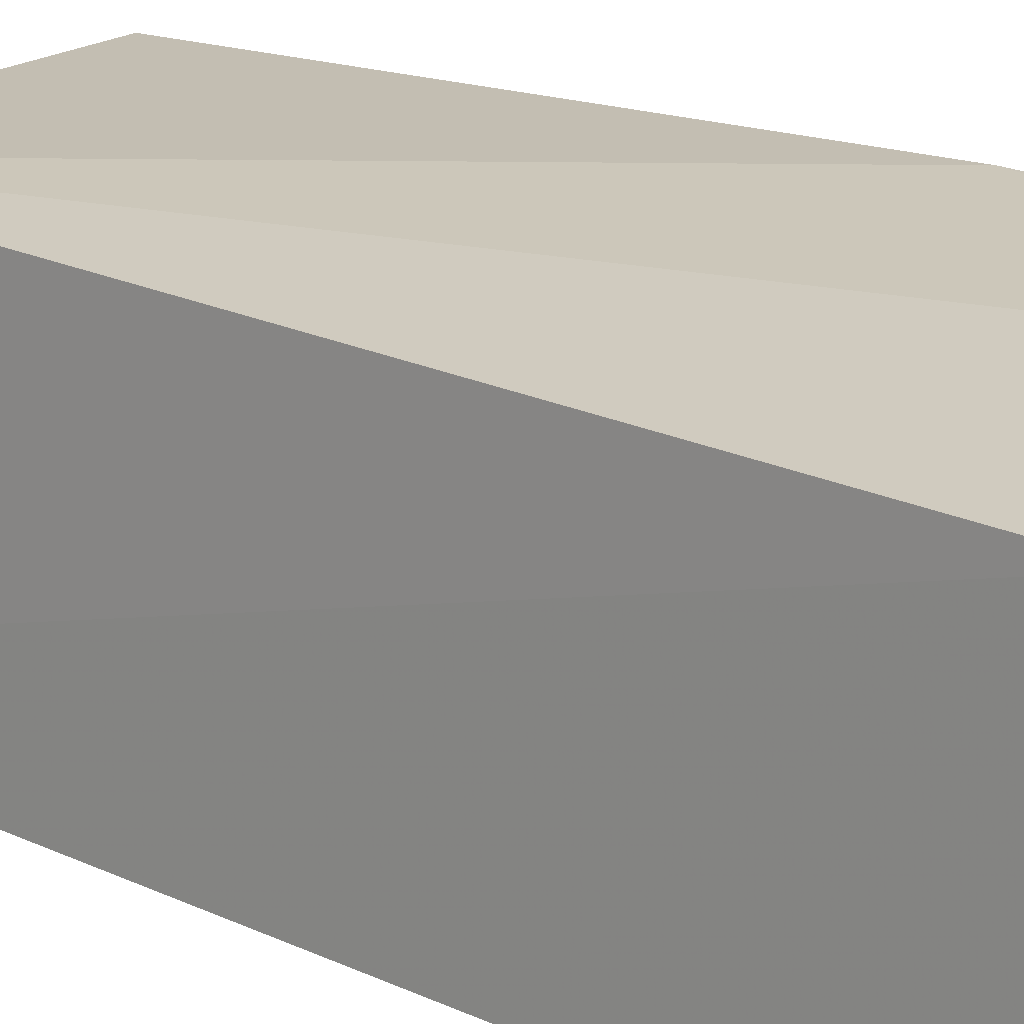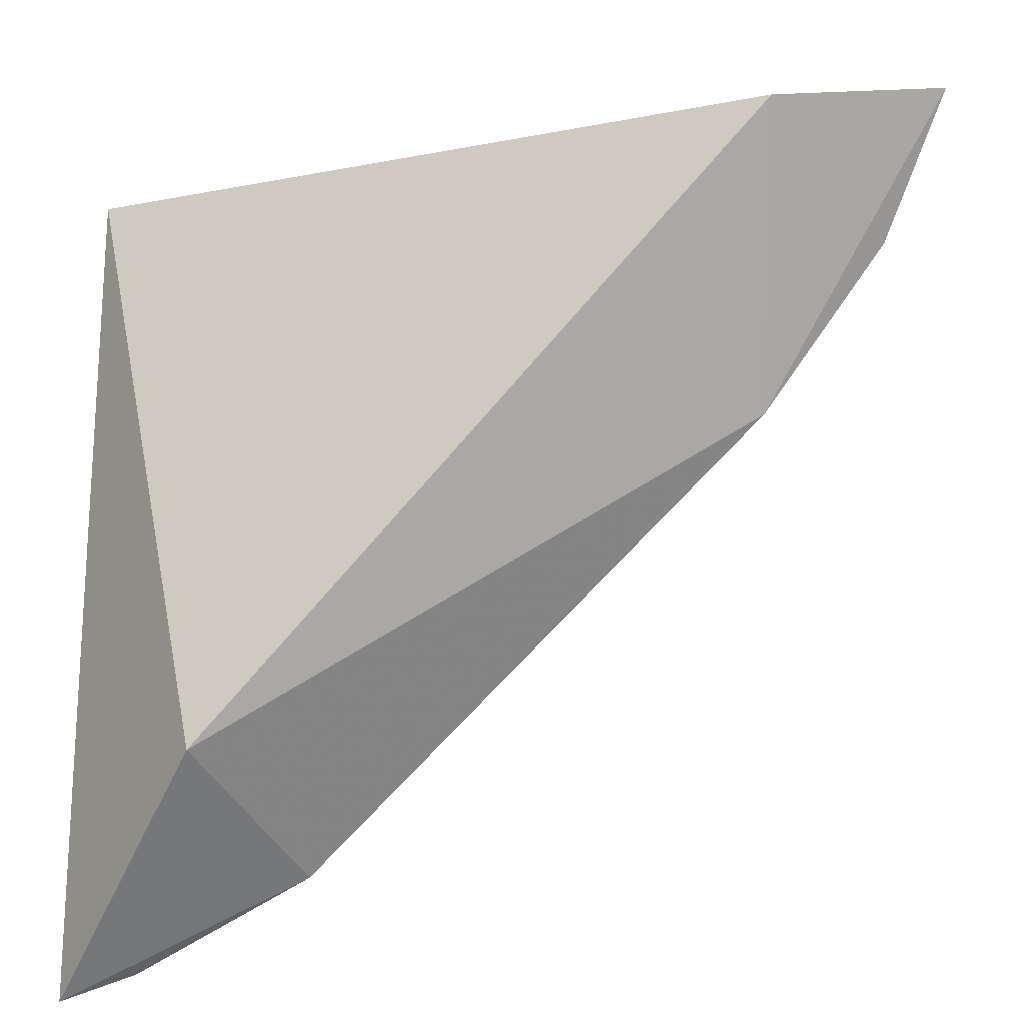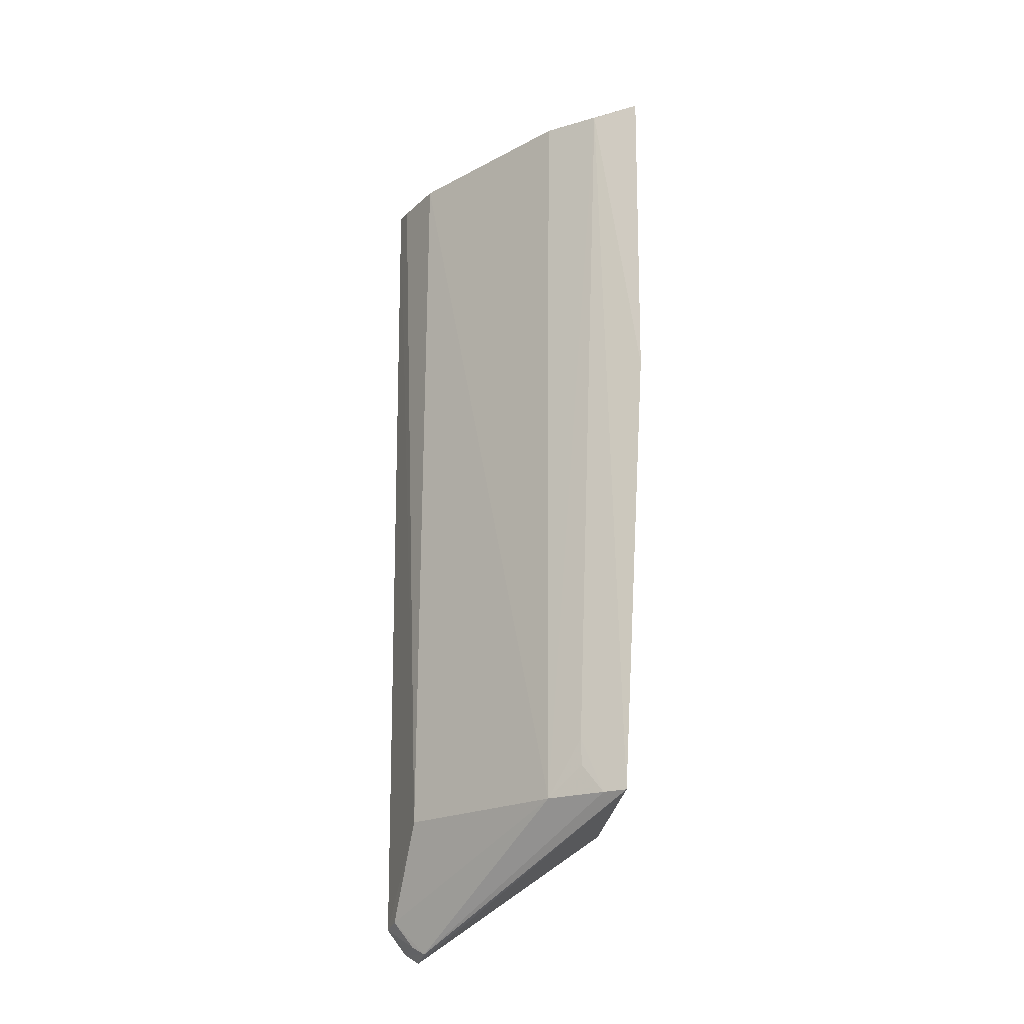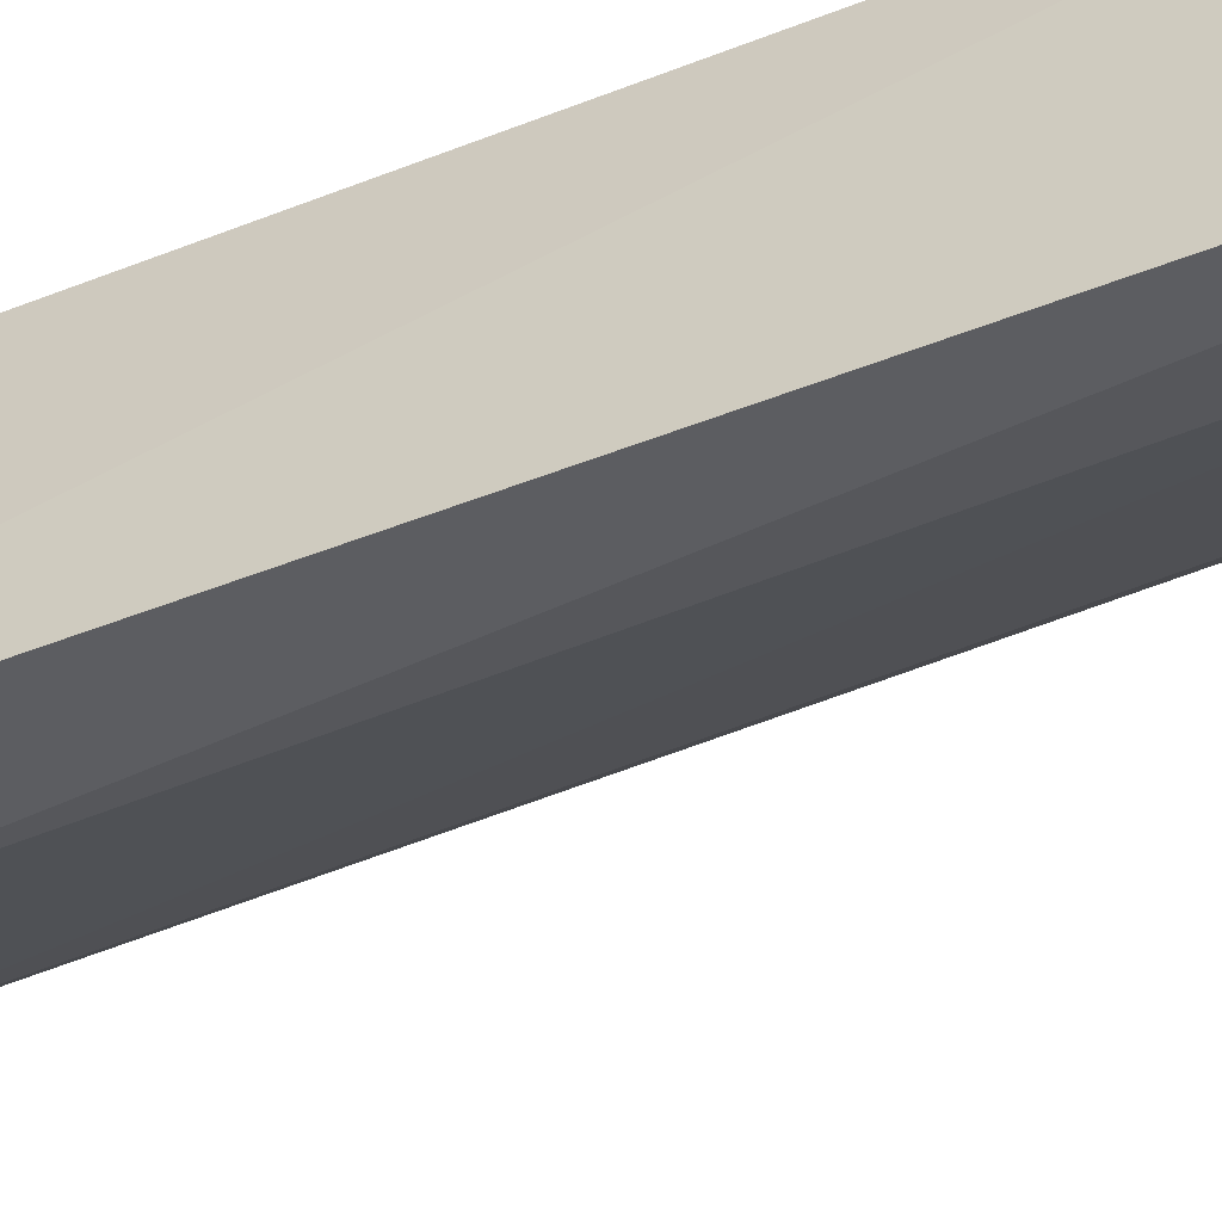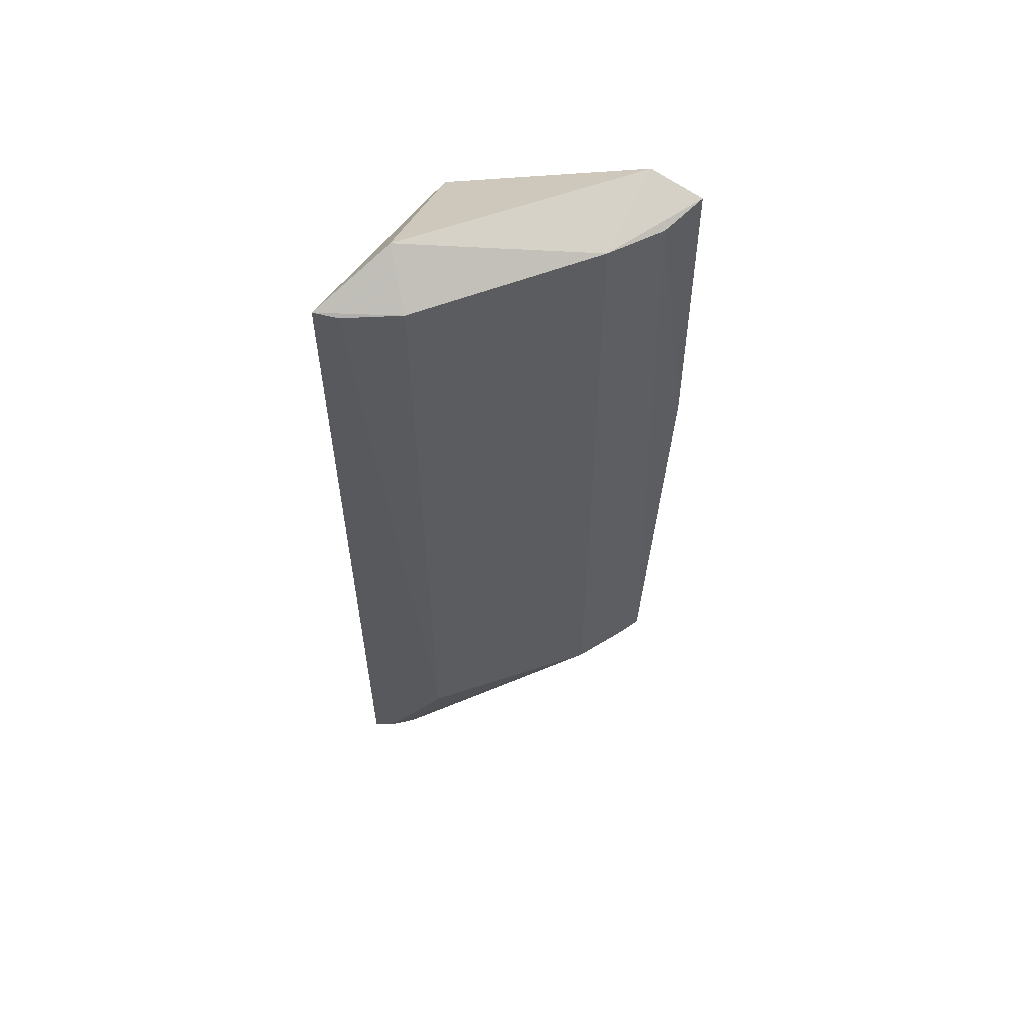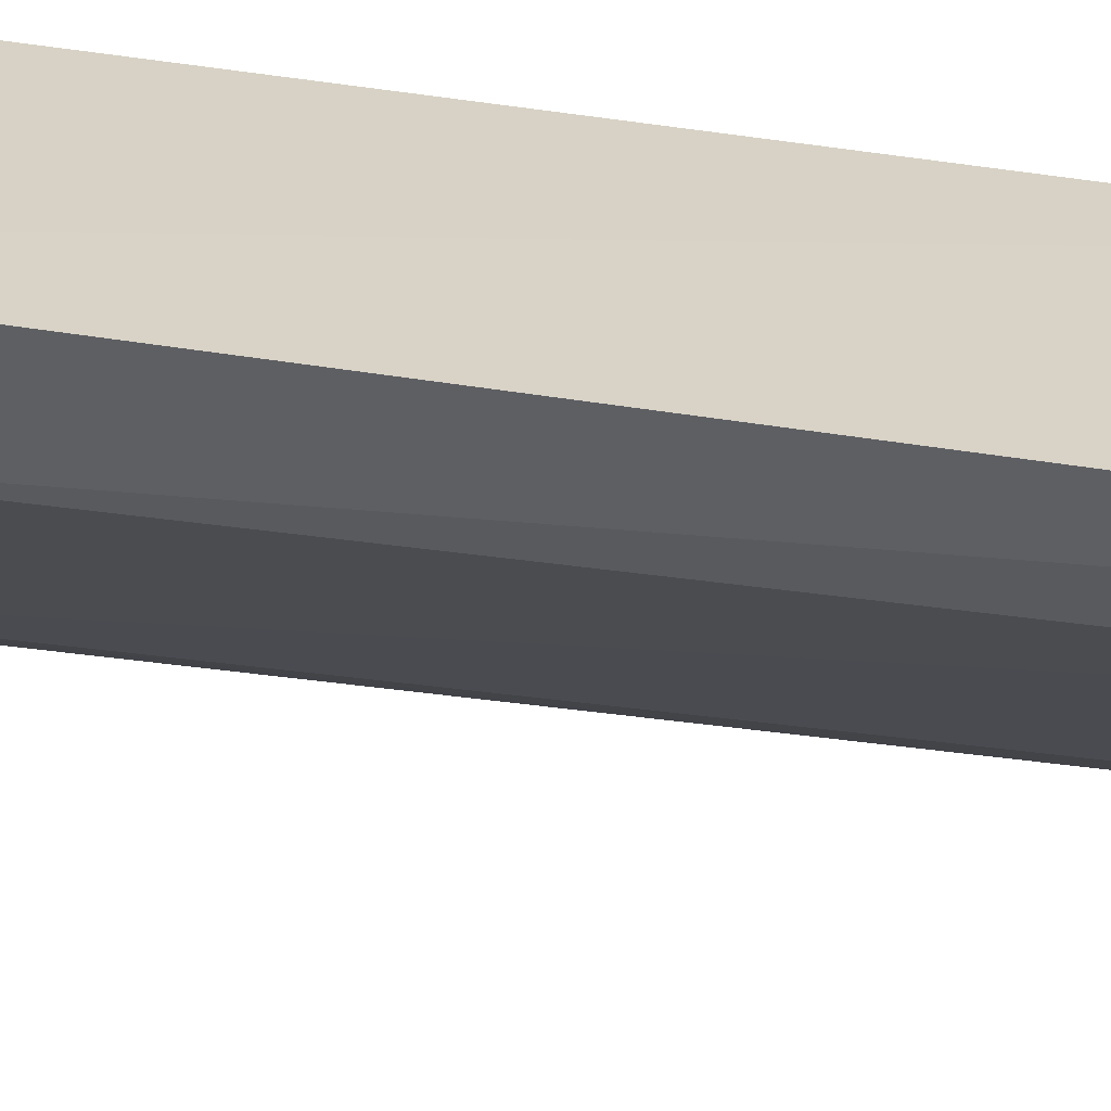
<metadata>
{"format":"obj","ext":"obj","renderer":"f3d","projection":"perspective","resolution":1024,"background":"white","views":[{"elev":19.1,"azim":-47.2,"up":"+Y"},{"elev":1.3,"azim":0.3,"up":"+Y"},{"elev":-20.9,"azim":87.2,"up":"+Z"},{"elev":-56.1,"azim":-67.6,"up":"+Y"},{"elev":58.8,"azim":25.9,"up":"+Z"},{"elev":-59.9,"azim":-98.1,"up":"+Y"}]}
</metadata>
<code>
v 0.01844 -0.009063 0.05451
v 0.02059 -0.008939 0.05376
v 0.01014 -0.01032 0.02096
v 0.01003 -0.01851 0.01519
v 0.009746 -0.02013 0.05358
v 0.02049 -0.0101 0.02099
v 0.02082 -0.009057 0.04015
v 0.0114 -0.01694 0.05494
v 0.009599 -0.01991 0.01671
v 0.01839 -0.01292 0.05366
v 0.01014 -0.01032 0.05095
v 0.009734 -0.01911 0.0156
v 0.01303 -0.0188 0.021
v 0.01281 -0.01862 0.05337
v 0.01986 -0.01083 0.05351
v 0.01866 -0.01319 0.02096
v 0.01068 -0.01982 0.0534
v 0.01954 -0.01186 0.02333
v 0.01106 -0.01825 0.01547
v 0.02001 -0.011 0.02097
v 0.01072 -0.01878 0.01582
v 0.01955 -0.01184 0.02219
v 0.01049 -0.01961 0.01695
f 6 4 3
f 7 1 2
f 7 3 1
f 7 6 3
f 10 2 1
f 10 1 8
f 11 8 1
f 11 1 3
f 11 5 8
f 11 9 5
f 11 3 9
f 12 9 3
f 12 3 4
f 13 5 9
f 14 10 8
f 14 8 5
f 15 7 2
f 15 2 10
f 15 6 7
f 16 14 13
f 16 10 14
f 16 15 10
f 17 14 5
f 17 5 13
f 17 13 14
f 18 15 16
f 19 4 6
f 19 12 4
f 20 6 15
f 20 15 18
f 20 19 6
f 20 16 19
f 21 9 12
f 21 12 19
f 22 20 18
f 22 18 16
f 22 16 20
f 23 13 9
f 23 9 21
f 23 16 13
f 23 21 19
f 23 19 16

</code>
